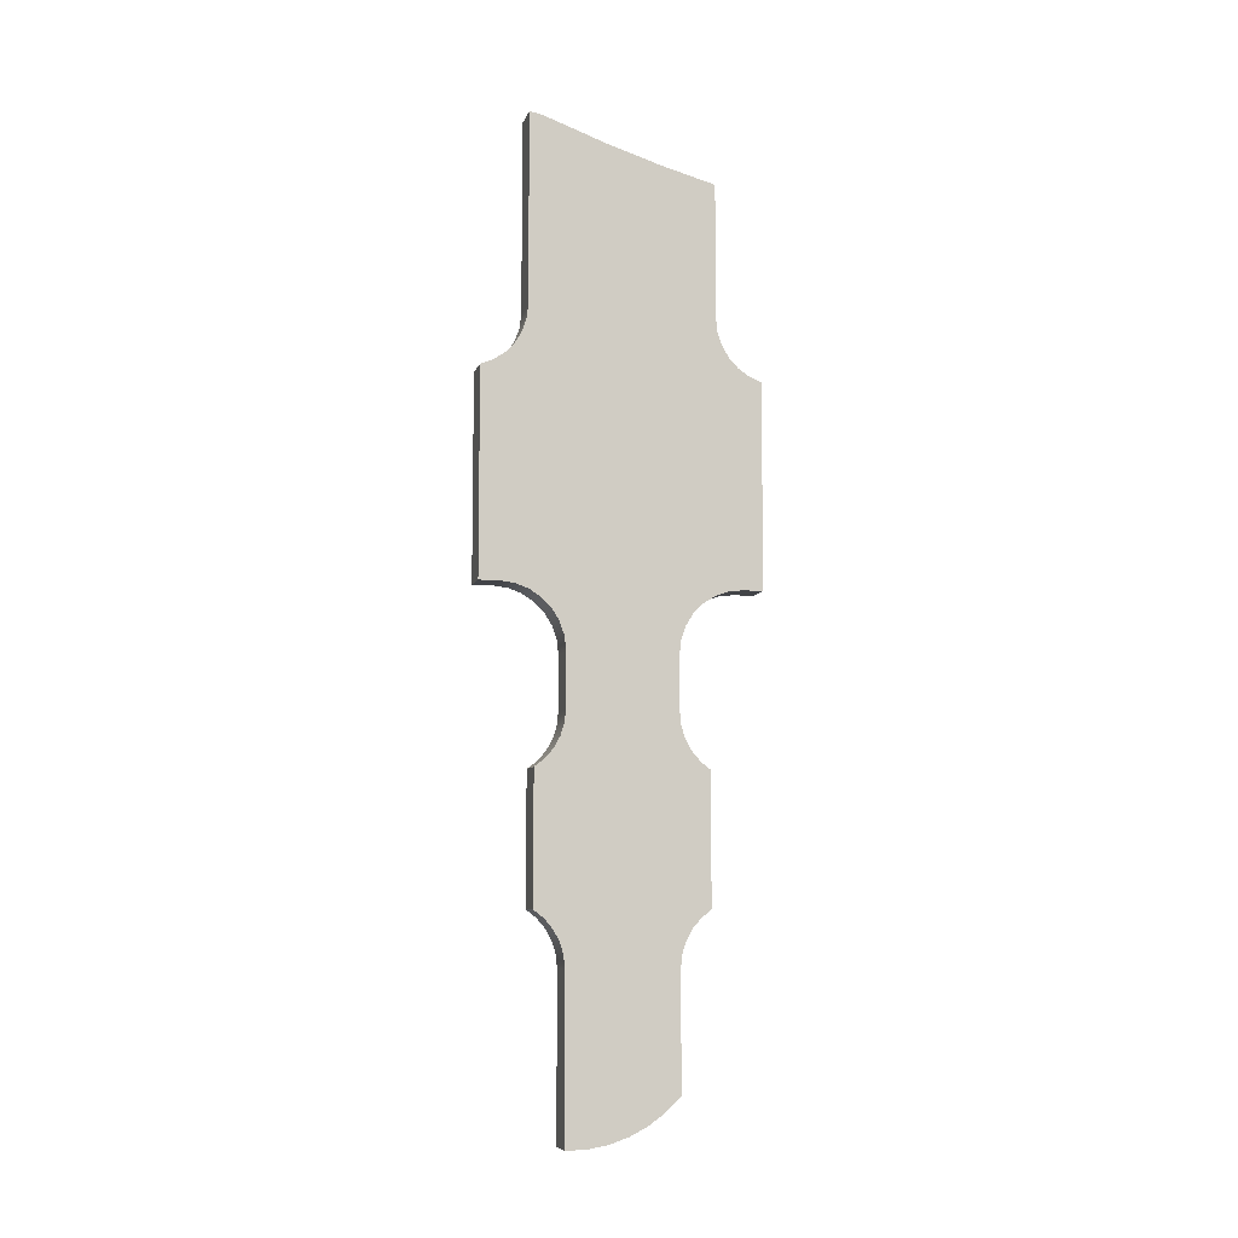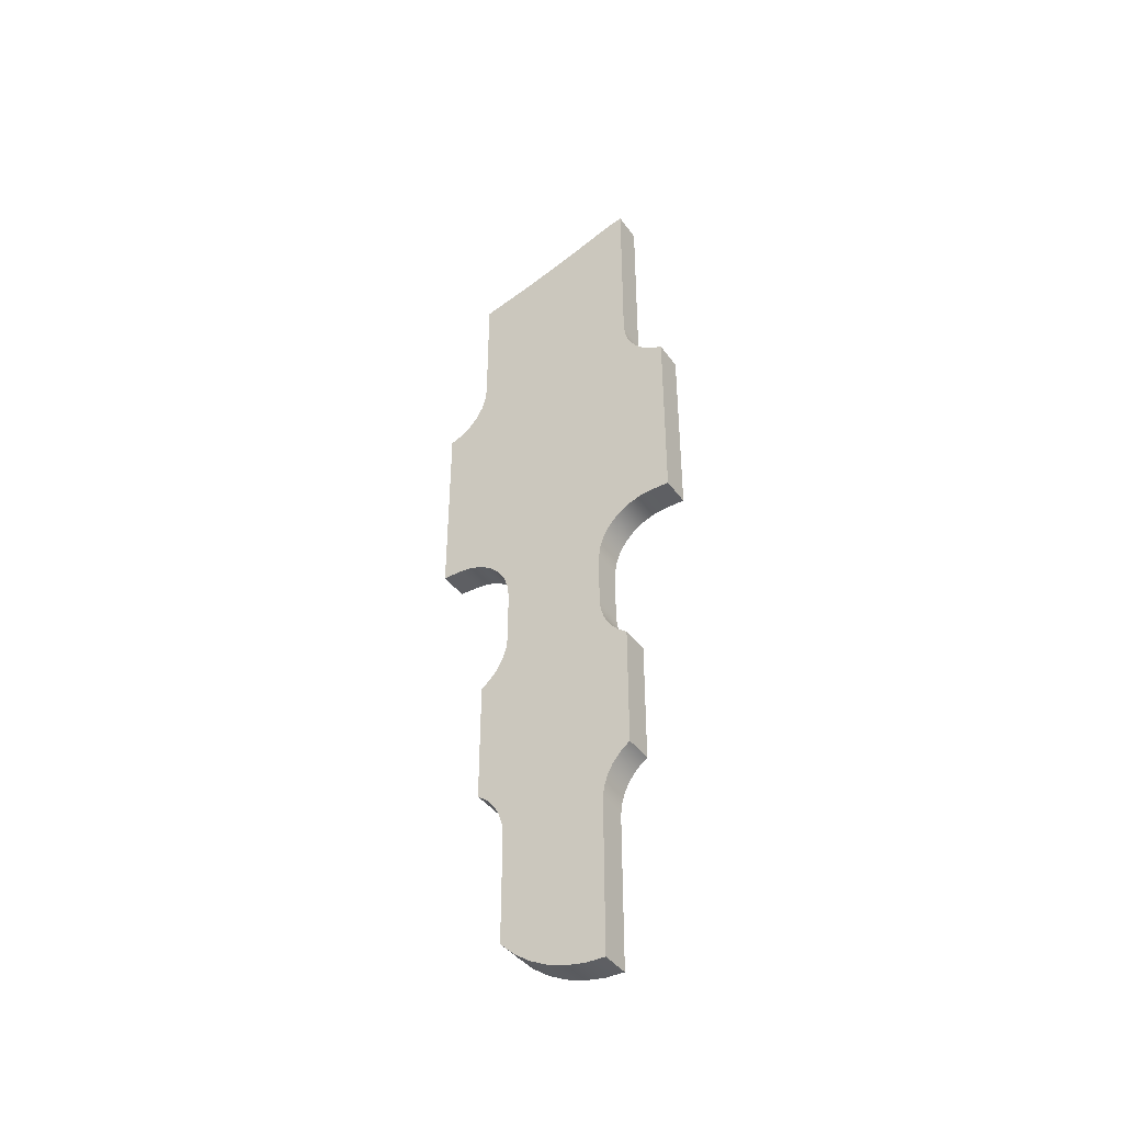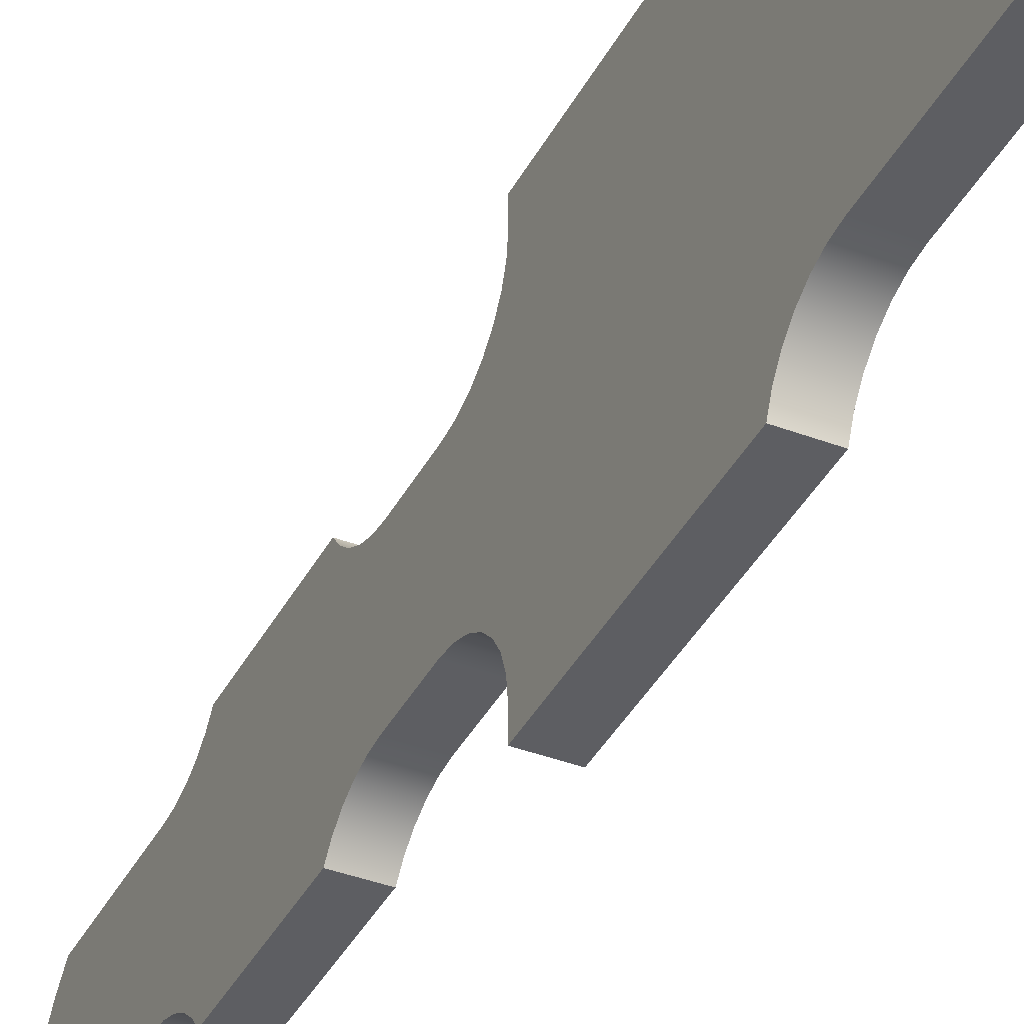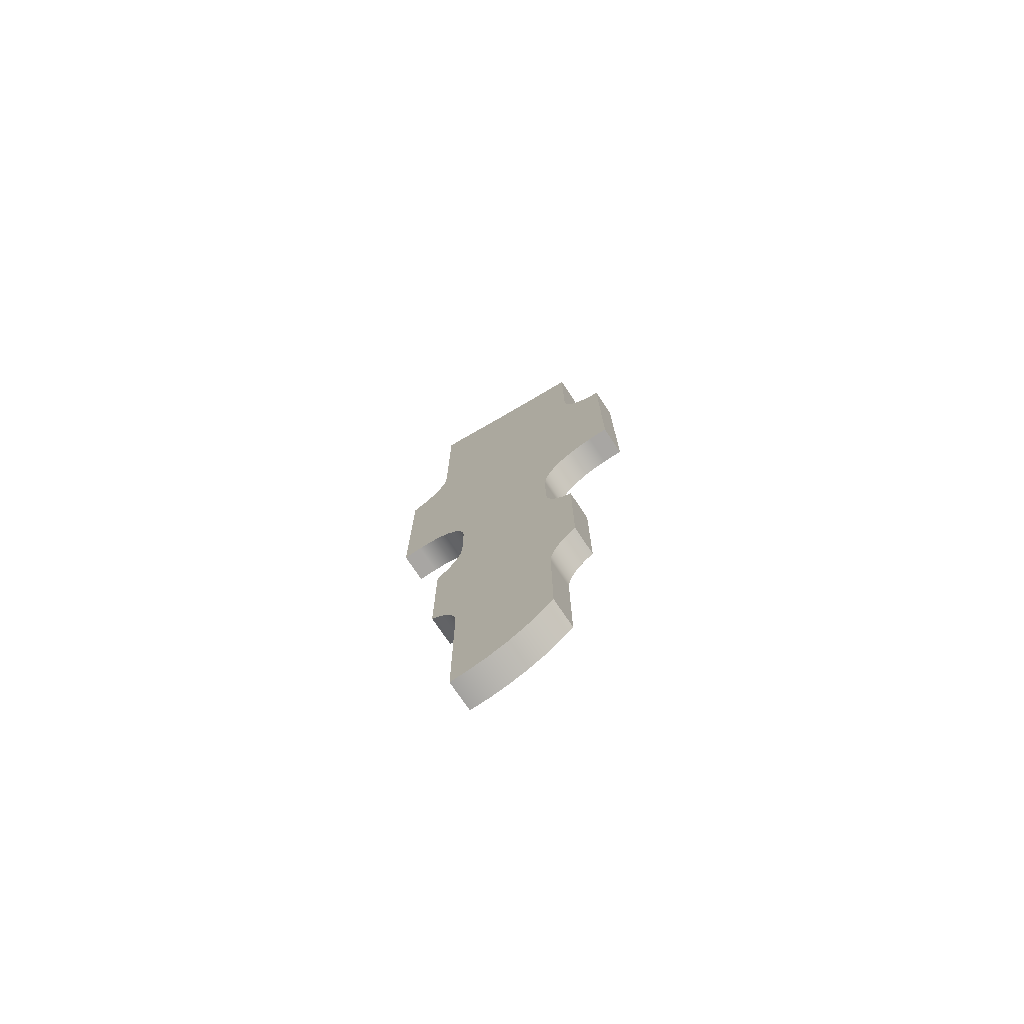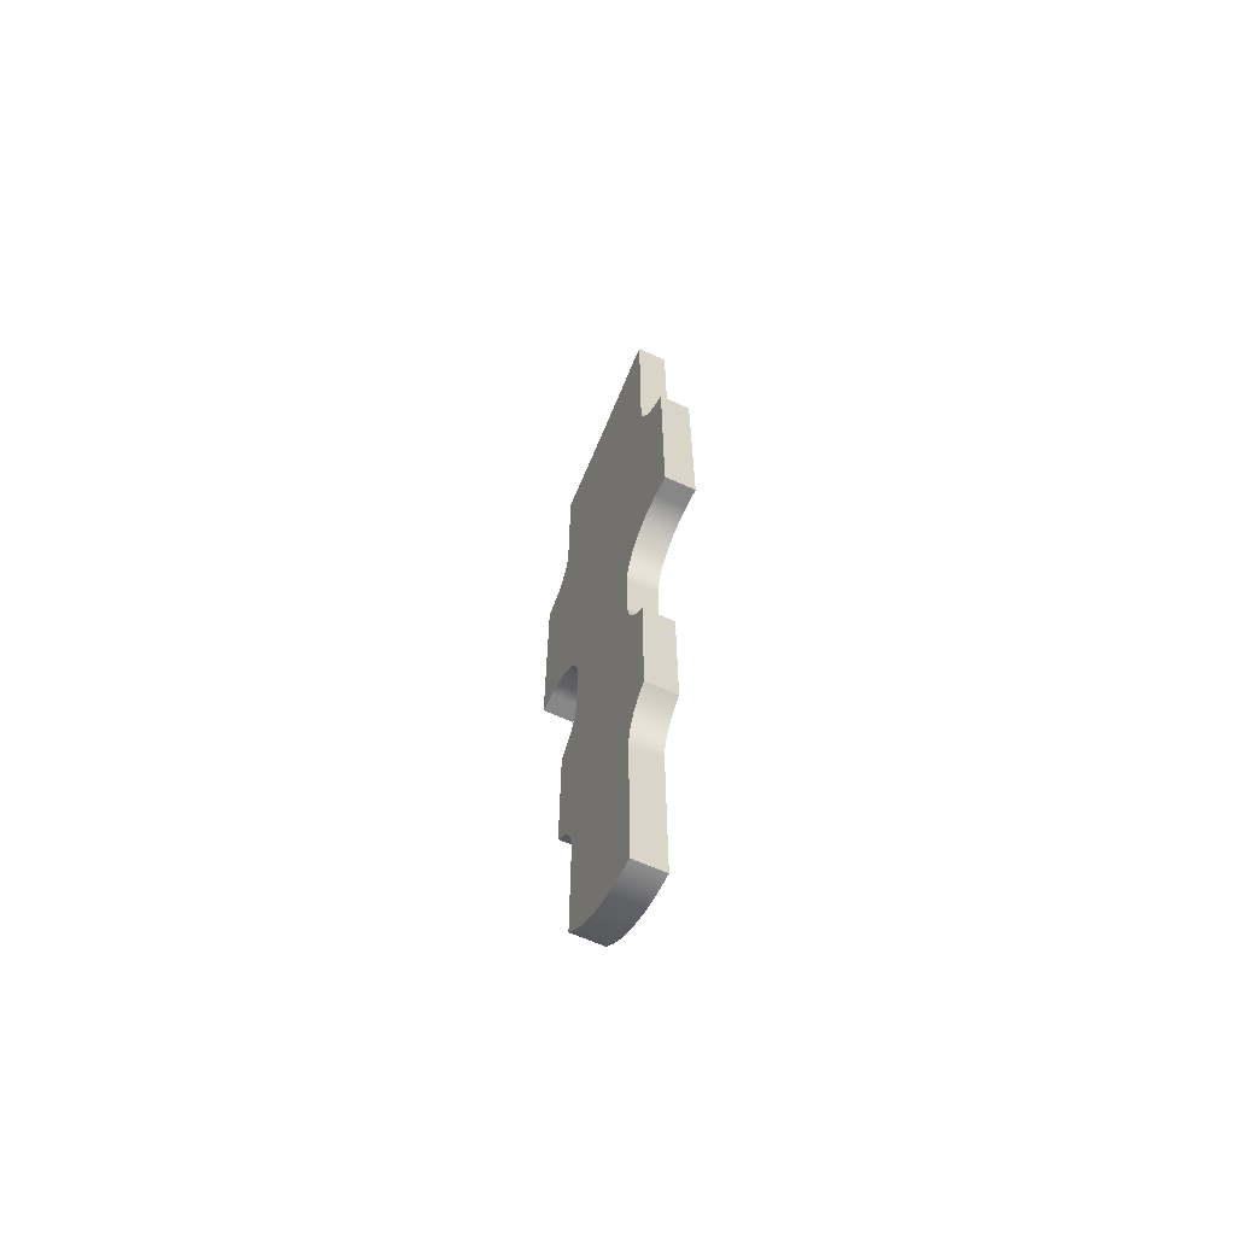
<metadata>
{"format":"obj","ext":"obj","renderer":"f3d","projection":"perspective","resolution":1024,"background":"white","views":[{"elev":-8.0,"azim":-104.6,"up":"+Y"},{"elev":-41.3,"azim":122.5,"up":"+Y"},{"elev":-39.1,"azim":154.5,"up":"+Z"},{"elev":-74.3,"azim":-56.3,"up":"+Y"},{"elev":-62.5,"azim":155.0,"up":"+Y"}]}
</metadata>
<code>
v -0.07937 4.739 3.323
v -0.07937 3.714 3.323
v -0.07937 3.714 3.423
v -0.07937 3.706 3.494
v -0.07937 3.683 3.561
v -0.07937 3.645 3.621
v -0.07937 3.595 3.672
v -0.07937 3.535 3.71
v -0.07937 3.468 3.733
v -0.07937 3.397 3.741
v -0.07937 3.124 3.741
v -0.07937 3.06 3.734
v -0.07937 2.999 3.715
v -0.07937 2.942 3.684
v -0.07937 2.894 3.642
v -0.07937 2.854 3.591
v -0.07937 2.204 3.591
v -0.07937 2.165 3.642
v -0.07937 2.116 3.684
v -0.07937 2.06 3.715
v -0.07937 1.999 3.734
v -0.07937 1.935 3.741
v -0.07937 1.129 3.741
v -0.07937 1.131 3.844
v -0.07937 1.149 3.945
v -0.07937 1.181 4.042
v -0.07937 1.228 4.134
v -0.07937 1.288 4.217
v -0.07937 1.359 4.291
v -0.07937 1.935 4.291
v -0.07937 1.999 4.297
v -0.07937 2.06 4.317
v -0.07937 2.116 4.348
v -0.07937 2.165 4.39
v -0.07937 2.204 4.441
v -0.07937 2.854 4.441
v -0.07937 2.894 4.39
v -0.07937 2.942 4.348
v -0.07937 2.999 4.317
v -0.07937 3.06 4.297
v -0.07937 3.124 4.291
v -0.07937 3.397 4.291
v -0.07937 3.468 4.299
v -0.07937 3.535 4.322
v -0.07937 3.595 4.36
v -0.07937 3.645 4.411
v -0.07937 3.683 4.471
v -0.07937 3.706 4.538
v -0.07937 3.714 4.608
v -0.07937 3.714 4.709
v -0.07937 4.739 4.709
v -0.07937 4.765 4.647
v -0.07937 4.804 4.591
v -0.07937 4.854 4.544
v -0.07937 4.912 4.51
v -0.07937 4.977 4.488
v -0.07937 5.044 4.481
v -0.07937 5.718 4.481
v -0.07937 5.791 4.207
v -0.07937 5.875 3.937
v -0.07937 5.971 3.67
v -0.07937 5.984 3.631
v -0.07937 5.994 3.591
v -0.07937 6.003 3.551
v -0.07937 5.044 3.551
v -0.07937 4.977 3.544
v -0.07937 4.912 3.522
v -0.07937 4.854 3.488
v -0.07937 4.804 3.441
v -0.07937 4.765 3.385
v -0.07937 3.714 3.323
v 0.07937 3.714 3.323
v 0.07937 3.714 3.423
v -0.07937 3.714 3.423
v -0.07937 3.714 3.423
v 0.07937 3.714 3.423
v 0.07937 3.706 3.494
v 0.07937 3.683 3.561
v 0.07937 3.645 3.621
v 0.07937 3.595 3.672
v 0.07937 3.535 3.71
v 0.07937 3.468 3.733
v 0.07937 3.397 3.741
v -0.07937 3.397 3.741
v -0.07937 3.468 3.733
v -0.07937 3.535 3.71
v -0.07937 3.595 3.672
v -0.07937 3.645 3.621
v -0.07937 3.683 3.561
v -0.07937 3.706 3.494
v -0.07937 3.397 3.741
v 0.07937 3.397 3.741
v 0.07937 3.124 3.741
v -0.07937 3.124 3.741
v -0.07937 3.124 3.741
v 0.07937 3.124 3.741
v 0.07937 3.06 3.734
v 0.07937 2.999 3.715
v 0.07937 2.942 3.684
v 0.07937 2.894 3.642
v 0.07937 2.854 3.591
v -0.07937 2.854 3.591
v -0.07937 2.894 3.642
v -0.07937 2.942 3.684
v -0.07937 2.999 3.715
v -0.07937 3.06 3.734
v -0.07937 2.854 3.591
v 0.07937 2.854 3.591
v 0.07937 2.204 3.591
v -0.07937 2.204 3.591
v -0.07937 2.204 3.591
v 0.07937 2.204 3.591
v 0.07937 2.165 3.642
v 0.07937 2.116 3.684
v 0.07937 2.06 3.715
v 0.07937 1.999 3.734
v 0.07937 1.935 3.741
v -0.07937 1.935 3.741
v -0.07937 1.999 3.734
v -0.07937 2.06 3.715
v -0.07937 2.116 3.684
v -0.07937 2.165 3.642
v -0.07937 1.935 3.741
v 0.07937 1.935 3.741
v 0.07937 1.129 3.741
v -0.07937 1.129 3.741
v -0.07937 1.129 3.741
v 0.07937 1.129 3.741
v 0.07937 1.131 3.844
v 0.07937 1.149 3.945
v 0.07937 1.181 4.042
v 0.07937 1.228 4.134
v 0.07937 1.288 4.217
v 0.07937 1.359 4.291
v -0.07937 1.359 4.291
v -0.07937 1.288 4.217
v -0.07937 1.228 4.134
v -0.07937 1.181 4.042
v -0.07937 1.149 3.945
v -0.07937 1.131 3.844
v -0.07937 1.359 4.291
v 0.07937 1.359 4.291
v 0.07937 1.935 4.291
v -0.07937 1.935 4.291
v -0.07937 1.935 4.291
v 0.07937 1.935 4.291
v 0.07937 1.999 4.297
v 0.07937 2.06 4.317
v 0.07937 2.116 4.348
v 0.07937 2.165 4.39
v 0.07937 2.204 4.441
v -0.07937 2.204 4.441
v -0.07937 2.165 4.39
v -0.07937 2.116 4.348
v -0.07937 2.06 4.317
v -0.07937 1.999 4.297
v -0.07937 2.204 4.441
v 0.07937 2.204 4.441
v 0.07937 2.854 4.441
v -0.07937 2.854 4.441
v -0.07937 2.854 4.441
v 0.07937 2.854 4.441
v 0.07937 2.894 4.39
v 0.07937 2.942 4.348
v 0.07937 2.999 4.317
v 0.07937 3.06 4.297
v 0.07937 3.124 4.291
v -0.07937 3.124 4.291
v -0.07937 3.06 4.297
v -0.07937 2.999 4.317
v -0.07937 2.942 4.348
v -0.07937 2.894 4.39
v -0.07937 3.124 4.291
v 0.07937 3.124 4.291
v 0.07937 3.397 4.291
v -0.07937 3.397 4.291
v -0.07937 3.397 4.291
v 0.07937 3.397 4.291
v 0.07937 3.468 4.299
v 0.07937 3.535 4.322
v 0.07937 3.595 4.36
v 0.07937 3.645 4.411
v 0.07937 3.683 4.471
v 0.07937 3.706 4.538
v 0.07937 3.714 4.608
v -0.07937 3.714 4.608
v -0.07937 3.706 4.538
v -0.07937 3.683 4.471
v -0.07937 3.645 4.411
v -0.07937 3.595 4.36
v -0.07937 3.535 4.322
v -0.07937 3.468 4.299
v -0.07937 3.714 4.608
v 0.07937 3.714 4.608
v 0.07937 3.714 4.709
v -0.07937 3.714 4.709
v -0.07937 3.714 4.709
v 0.07937 3.714 4.709
v 0.07937 4.739 4.709
v -0.07937 4.739 4.709
v -0.07937 4.739 4.709
v 0.07937 4.739 4.709
v 0.07937 4.765 4.647
v 0.07937 4.804 4.591
v 0.07937 4.854 4.544
v 0.07937 4.912 4.51
v 0.07937 4.977 4.488
v 0.07937 5.044 4.481
v -0.07937 5.044 4.481
v -0.07937 4.977 4.488
v -0.07937 4.912 4.51
v -0.07937 4.854 4.544
v -0.07937 4.804 4.591
v -0.07937 4.765 4.647
v -0.07937 5.044 4.481
v 0.07937 5.044 4.481
v 0.07937 5.718 4.481
v -0.07937 5.718 4.481
v -0.07937 5.718 4.481
v 0.07937 5.718 4.481
v 0.07937 5.791 4.207
v 0.07937 5.875 3.937
v 0.07937 5.971 3.67
v -0.07937 5.971 3.67
v -0.07937 5.875 3.937
v -0.07937 5.791 4.207
v -0.07937 5.971 3.67
v 0.07937 5.971 3.67
v 0.07937 5.984 3.631
v 0.07937 5.994 3.591
v 0.07937 6.003 3.551
v -0.07937 6.003 3.551
v -0.07937 5.994 3.591
v -0.07937 5.984 3.631
v -0.07937 6.003 3.551
v 0.07937 6.003 3.551
v 0.07937 5.044 3.551
v -0.07937 5.044 3.551
v -0.07937 5.044 3.551
v 0.07937 5.044 3.551
v 0.07937 4.977 3.544
v 0.07937 4.912 3.522
v 0.07937 4.854 3.488
v 0.07937 4.804 3.441
v 0.07937 4.765 3.385
v 0.07937 4.739 3.323
v -0.07937 4.739 3.323
v -0.07937 4.765 3.385
v -0.07937 4.804 3.441
v -0.07937 4.854 3.488
v -0.07937 4.912 3.522
v -0.07937 4.977 3.544
v -0.07937 4.739 3.323
v 0.07937 4.739 3.323
v 0.07937 3.714 3.323
v -0.07937 3.714 3.323
v 0.07937 3.714 3.323
v 0.07937 4.739 3.323
v 0.07937 4.765 3.385
v 0.07937 4.804 3.441
v 0.07937 4.854 3.488
v 0.07937 4.912 3.522
v 0.07937 4.977 3.544
v 0.07937 5.044 3.551
v 0.07937 6.003 3.551
v 0.07937 5.994 3.591
v 0.07937 5.984 3.631
v 0.07937 5.971 3.67
v 0.07937 5.875 3.937
v 0.07937 5.791 4.207
v 0.07937 5.718 4.481
v 0.07937 5.044 4.481
v 0.07937 4.977 4.488
v 0.07937 4.912 4.51
v 0.07937 4.854 4.544
v 0.07937 4.804 4.591
v 0.07937 4.765 4.647
v 0.07937 4.739 4.709
v 0.07937 3.714 4.709
v 0.07937 3.714 4.608
v 0.07937 3.706 4.538
v 0.07937 3.683 4.471
v 0.07937 3.645 4.411
v 0.07937 3.595 4.36
v 0.07937 3.535 4.322
v 0.07937 3.468 4.299
v 0.07937 3.397 4.291
v 0.07937 3.124 4.291
v 0.07937 3.06 4.297
v 0.07937 2.999 4.317
v 0.07937 2.942 4.348
v 0.07937 2.894 4.39
v 0.07937 2.854 4.441
v 0.07937 2.204 4.441
v 0.07937 2.165 4.39
v 0.07937 2.116 4.348
v 0.07937 2.06 4.317
v 0.07937 1.999 4.297
v 0.07937 1.935 4.291
v 0.07937 1.359 4.291
v 0.07937 1.288 4.217
v 0.07937 1.228 4.134
v 0.07937 1.181 4.042
v 0.07937 1.149 3.945
v 0.07937 1.131 3.844
v 0.07937 1.129 3.741
v 0.07937 1.935 3.741
v 0.07937 1.999 3.734
v 0.07937 2.06 3.715
v 0.07937 2.116 3.684
v 0.07937 2.165 3.642
v 0.07937 2.204 3.591
v 0.07937 2.854 3.591
v 0.07937 2.894 3.642
v 0.07937 2.942 3.684
v 0.07937 2.999 3.715
v 0.07937 3.06 3.734
v 0.07937 3.124 3.741
v 0.07937 3.397 3.741
v 0.07937 3.468 3.733
v 0.07937 3.535 3.71
v 0.07937 3.595 3.672
v 0.07937 3.645 3.621
v 0.07937 3.683 3.561
v 0.07937 3.706 3.494
v 0.07937 3.714 3.423
g cb800dae-e38c-11ea-a300-54bf646e7e1f
f 2 3 1
f 1 3 70
f 70 3 69
f 69 3 4
f 69 4 68
f 68 4 5
f 68 5 67
f 67 5 6
f 67 6 66
f 66 6 7
f 66 7 8
f 9 44 8
f 8 44 65
f 8 65 66
f 44 9 43
f 43 9 10
f 43 10 42
f 42 10 11
f 42 11 41
f 41 11 40
f 40 11 12
f 40 12 21
f 21 12 20
f 20 12 13
f 20 13 19
f 19 13 14
f 19 14 18
f 18 14 15
f 18 15 17
f 17 15 16
f 40 21 31
f 31 21 22
f 31 22 30
f 30 22 26
f 30 26 27
f 23 24 22
f 22 24 25
f 22 25 26
f 27 28 30
f 30 28 29
f 31 32 40
f 40 32 39
f 39 32 33
f 39 33 38
f 38 33 34
f 38 34 37
f 37 34 35
f 37 35 36
f 45 56 44
f 44 56 59
f 44 59 60
f 45 46 56
f 56 46 55
f 55 46 47
f 55 47 54
f 54 47 48
f 54 48 53
f 53 48 49
f 53 49 52
f 52 49 51
f 51 49 50
f 56 57 59
f 59 57 58
f 44 60 65
f 65 60 61
f 65 61 62
f 62 63 65
f 65 63 64
g cb827e82-e38c-11ea-9022-54bf646e7e1f
f 72 73 71
f 71 73 74
g cb84a140-e38c-11ea-8a81-54bf646e7e1f
f 75 76 90
f 90 76 77
f 90 77 89
f 89 77 78
f 89 78 88
f 88 78 79
f 88 79 87
f 87 79 80
f 87 80 86
f 86 80 81
f 86 81 85
f 85 81 82
f 85 82 84
f 84 82 83
g cb86eae2-e38c-11ea-8fcf-54bf646e7e1f
f 92 93 91
f 91 93 94
g cb89331a-e38c-11ea-85c3-54bf646e7e1f
f 95 96 106
f 106 96 97
f 106 97 98
f 106 98 105
f 105 98 99
f 105 99 104
f 104 99 100
f 104 100 103
f 103 100 102
f 102 100 101
g cb8b7ce4-e38c-11ea-bb91-54bf646e7e1f
f 108 109 107
f 107 109 110
g cb8dc87e-e38c-11ea-89ba-54bf646e7e1f
f 111 112 122
f 122 112 113
f 122 113 114
f 122 114 121
f 121 114 115
f 121 115 120
f 120 115 116
f 120 116 119
f 119 116 118
f 118 116 117
g cb90122e-e38c-11ea-806b-54bf646e7e1f
f 124 125 123
f 123 125 126
g cb928162-e38c-11ea-83f1-54bf646e7e1f
f 127 128 140
f 140 128 129
f 140 129 139
f 139 129 130
f 139 130 138
f 138 130 131
f 138 131 137
f 137 131 132
f 137 132 136
f 136 132 133
f 136 133 135
f 135 133 134
g cb94f23e-e38c-11ea-9cb1-54bf646e7e1f
f 142 143 141
f 141 143 144
g cb9762da-e38c-11ea-879c-54bf646e7e1f
f 145 146 156
f 156 146 147
f 156 147 148
f 156 148 155
f 155 148 149
f 155 149 154
f 154 149 150
f 154 150 153
f 153 150 152
f 152 150 151
g cb99fa90-e38c-11ea-8e35-54bf646e7e1f
f 158 159 157
f 157 159 160
g cb9c9270-e38c-11ea-883a-54bf646e7e1f
f 161 162 172
f 172 162 163
f 172 163 164
f 172 164 171
f 171 164 165
f 171 165 170
f 170 165 166
f 170 166 169
f 169 166 168
f 168 166 167
g cb9f2aa4-e38c-11ea-8a64-54bf646e7e1f
f 174 175 173
f 173 175 176
g cba19d1c-e38c-11ea-aec8-54bf646e7e1f
f 177 178 192
f 192 178 179
f 192 179 191
f 191 179 180
f 191 180 190
f 190 180 181
f 190 181 189
f 189 181 182
f 189 182 188
f 188 182 183
f 188 183 187
f 187 183 184
f 187 184 186
f 186 184 185
g cba434f4-e38c-11ea-91f6-54bf646e7e1f
f 194 195 193
f 193 195 196
g cba6ccf0-e38c-11ea-8228-54bf646e7e1f
f 198 199 197
f 197 199 200
g cbaf09f6-e38c-11ea-85b9-54bf646e7e1f
f 201 202 214
f 214 202 203
f 214 203 213
f 213 203 204
f 213 204 212
f 212 204 205
f 212 205 211
f 211 205 206
f 211 206 210
f 210 206 207
f 210 207 209
f 209 207 208
g cbb21714-e38c-11ea-a8ed-54bf646e7e1f
f 216 217 215
f 215 217 218
g cbb4d426-e38c-11ea-8410-54bf646e7e1f
f 219 220 226
f 226 220 221
f 226 221 225
f 225 221 222
f 225 222 224
f 224 222 223
g cbb794a8-e38c-11ea-ba5a-54bf646e7e1f
f 227 228 234
f 234 228 229
f 234 229 230
f 231 232 230
f 230 232 233
f 230 233 234
g cbba2cac-e38c-11ea-bb81-54bf646e7e1f
f 236 237 235
f 235 237 238
g cbbcebb0-e38c-11ea-b6fa-54bf646e7e1f
f 239 240 252
f 252 240 241
f 252 241 251
f 251 241 242
f 251 242 250
f 250 242 243
f 250 243 249
f 249 243 244
f 249 244 248
f 248 244 245
f 248 245 247
f 247 245 246
g cbbfaa8a-e38c-11ea-967d-54bf646e7e1f
f 254 255 253
f 253 255 256
g cbc269a8-e38c-11ea-b931-54bf646e7e1f
f 257 258 326
f 326 258 259
f 326 259 260
f 326 260 325
f 325 260 261
f 325 261 324
f 324 261 262
f 324 262 323
f 323 262 263
f 323 263 322
f 322 263 321
f 321 263 264
f 321 264 285
f 285 264 269
f 285 269 270
f 265 266 264
f 264 266 267
f 264 267 268
f 268 269 264
f 271 272 270
f 270 272 273
f 270 273 285
f 285 273 284
f 284 273 283
f 283 273 274
f 283 274 282
f 282 274 275
f 282 275 281
f 281 275 276
f 281 276 280
f 280 276 277
f 280 277 278
f 278 279 280
f 321 285 320
f 320 285 286
f 320 286 319
f 319 286 287
f 319 287 288
f 319 288 318
f 318 288 289
f 318 289 317
f 317 289 308
f 317 308 316
f 316 308 309
f 316 309 315
f 315 309 310
f 315 310 314
f 314 310 311
f 314 311 313
f 313 311 312
f 290 297 289
f 289 297 298
f 289 298 308
f 308 298 307
f 307 298 299
f 307 299 303
f 303 299 302
f 302 299 301
f 301 299 300
f 297 290 296
f 296 290 291
f 296 291 295
f 295 291 292
f 295 292 294
f 294 292 293
f 303 304 307
f 307 304 305
f 307 305 306

</code>
